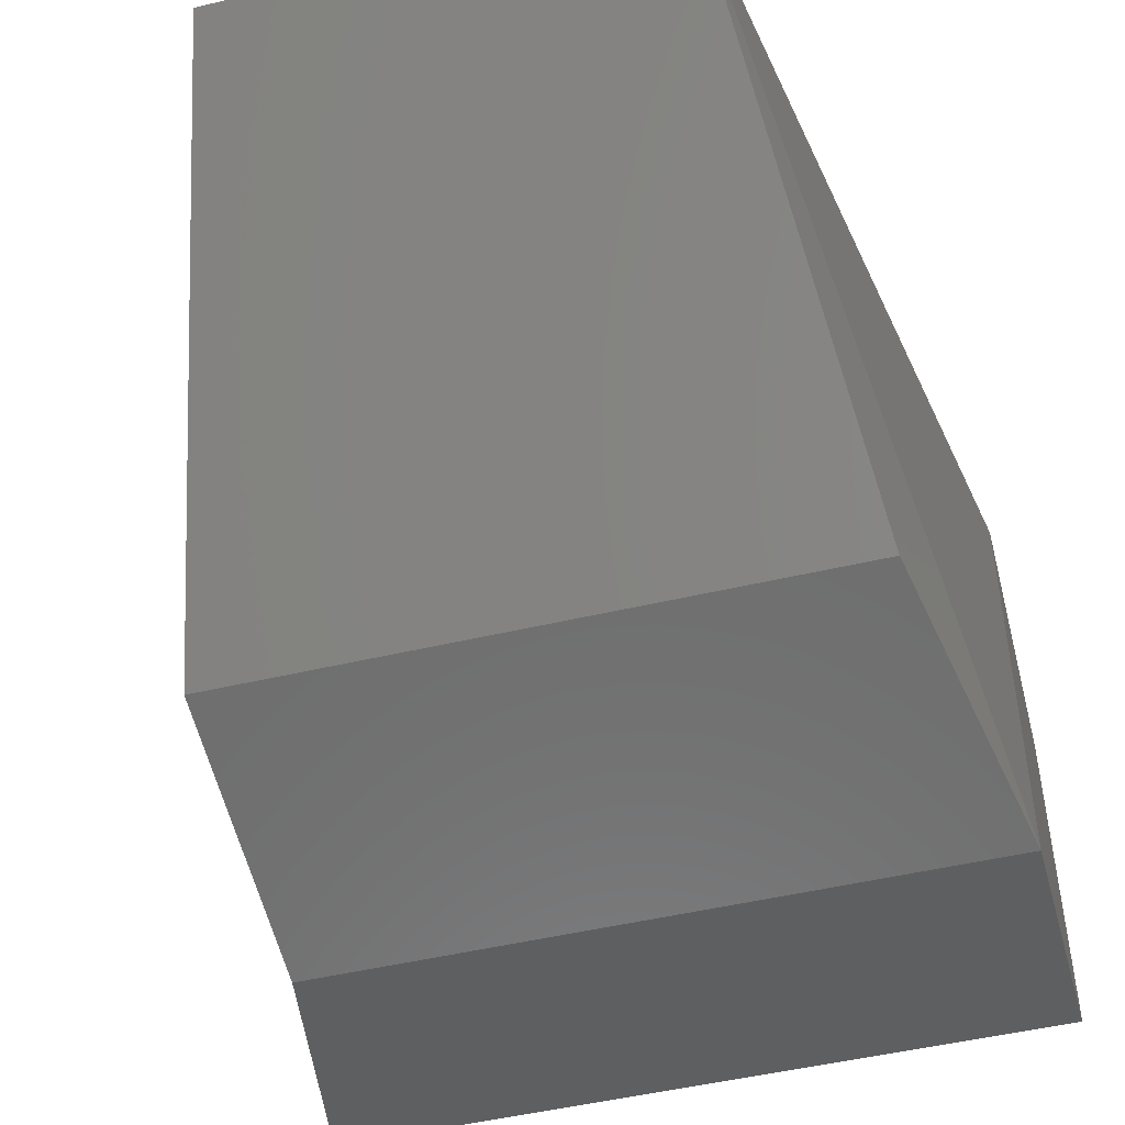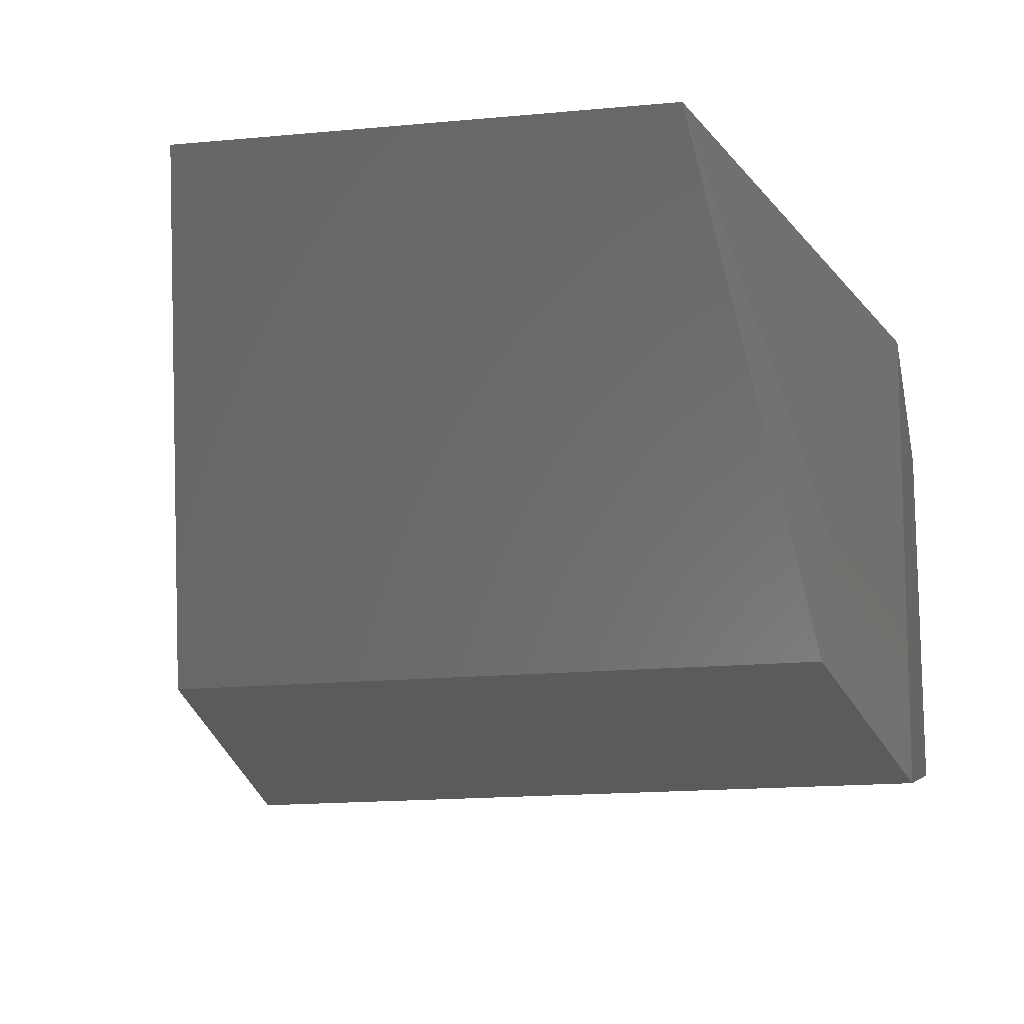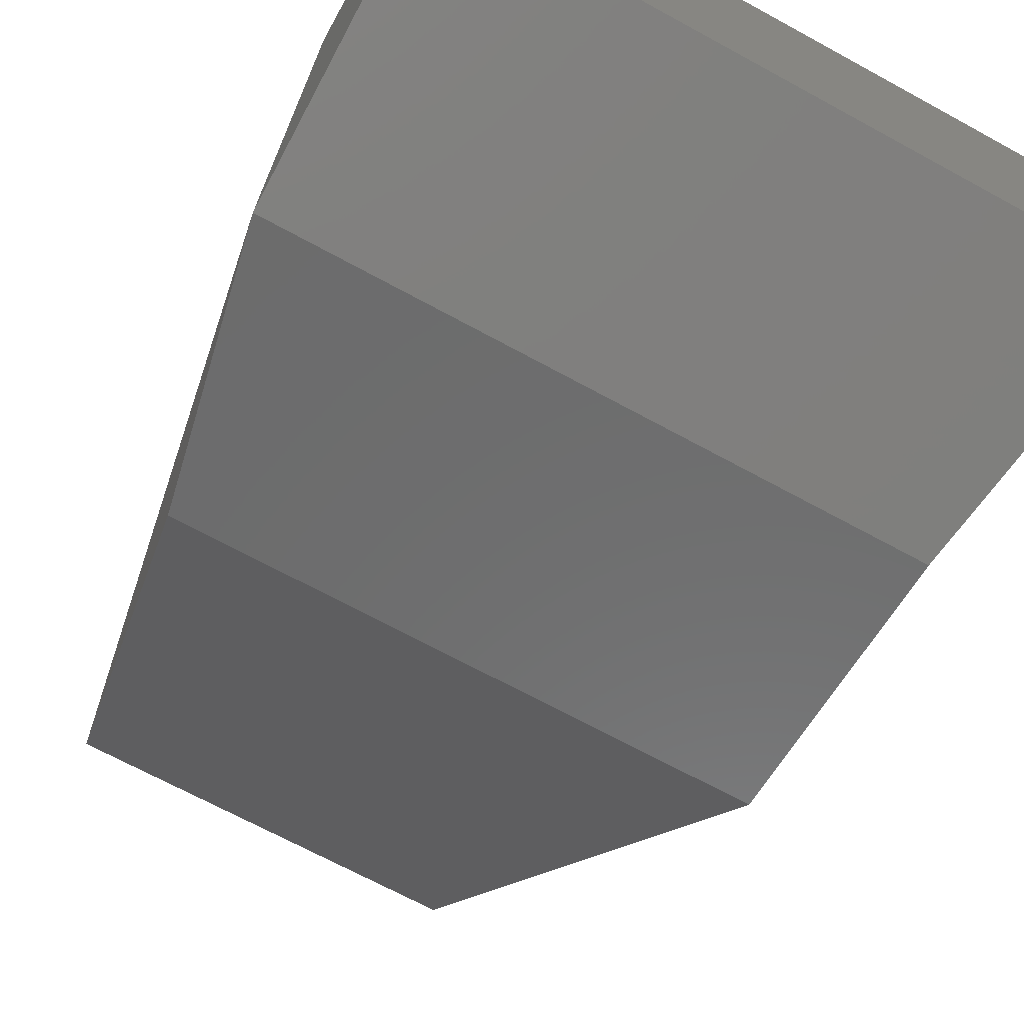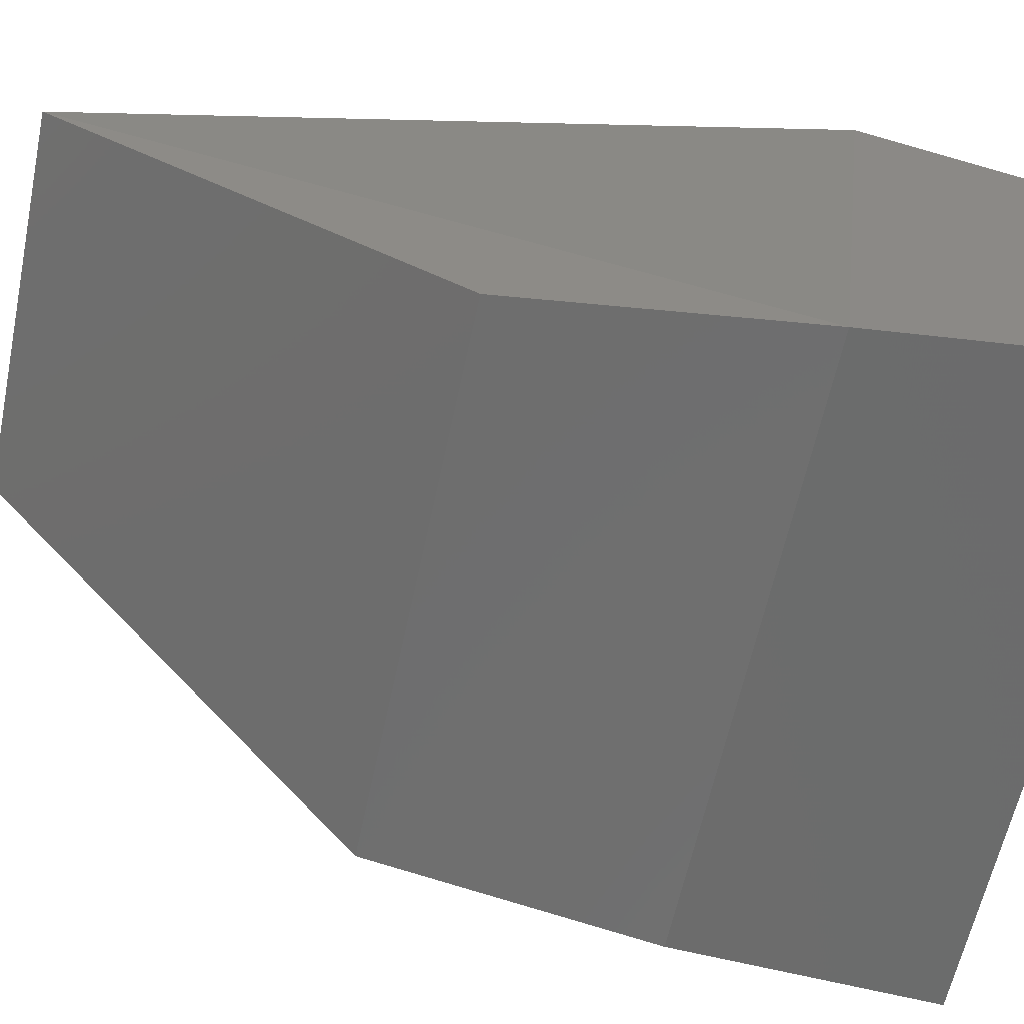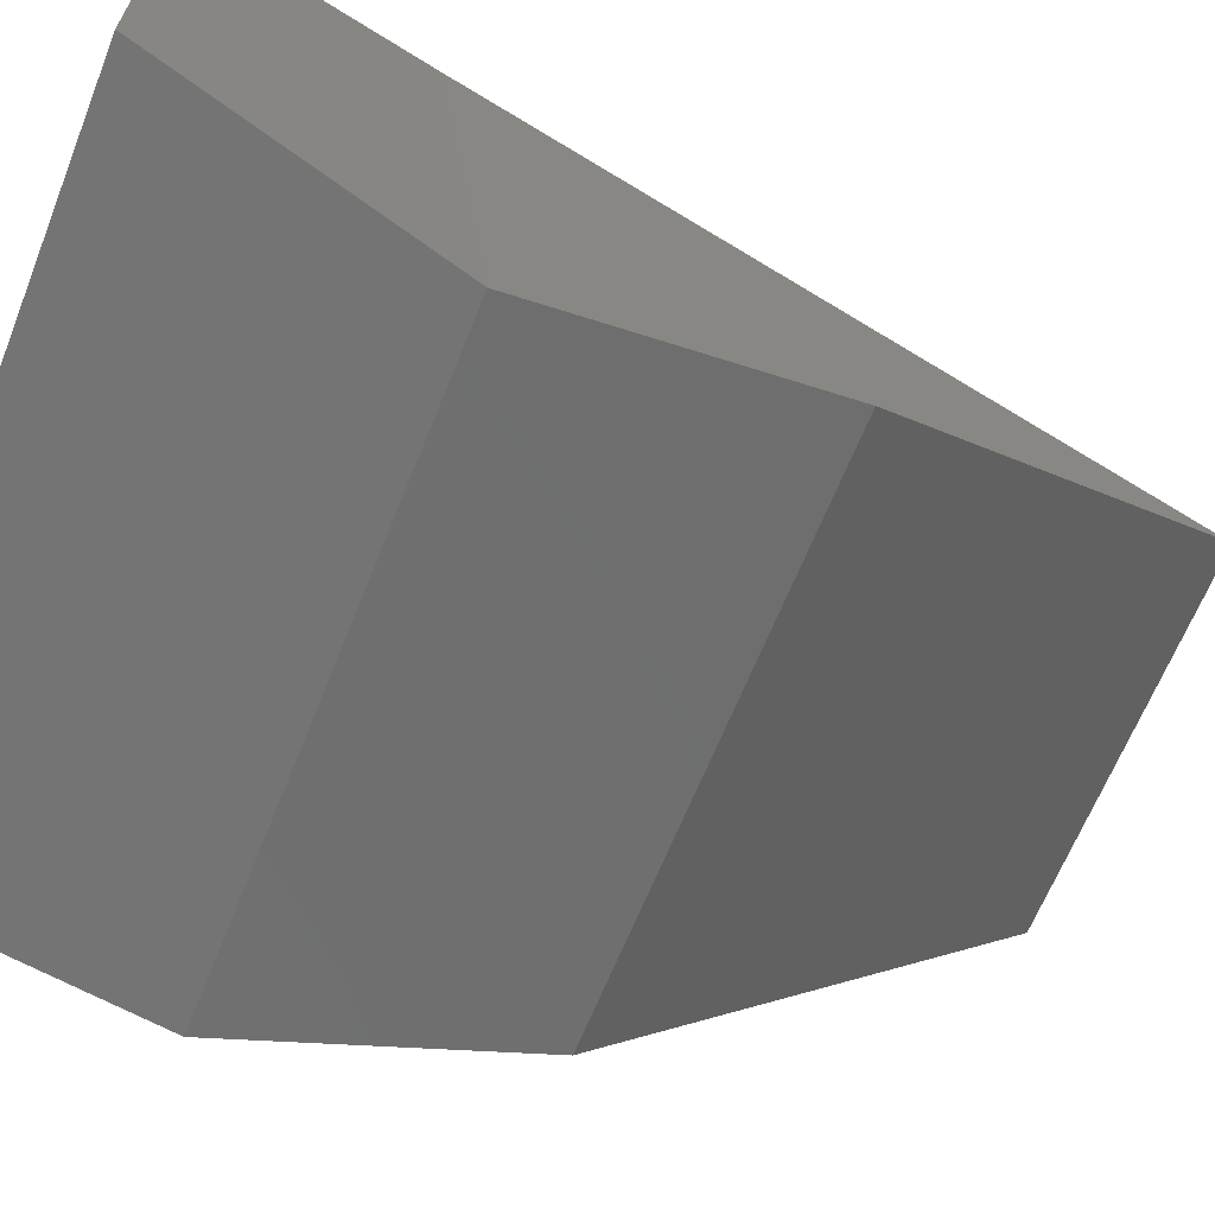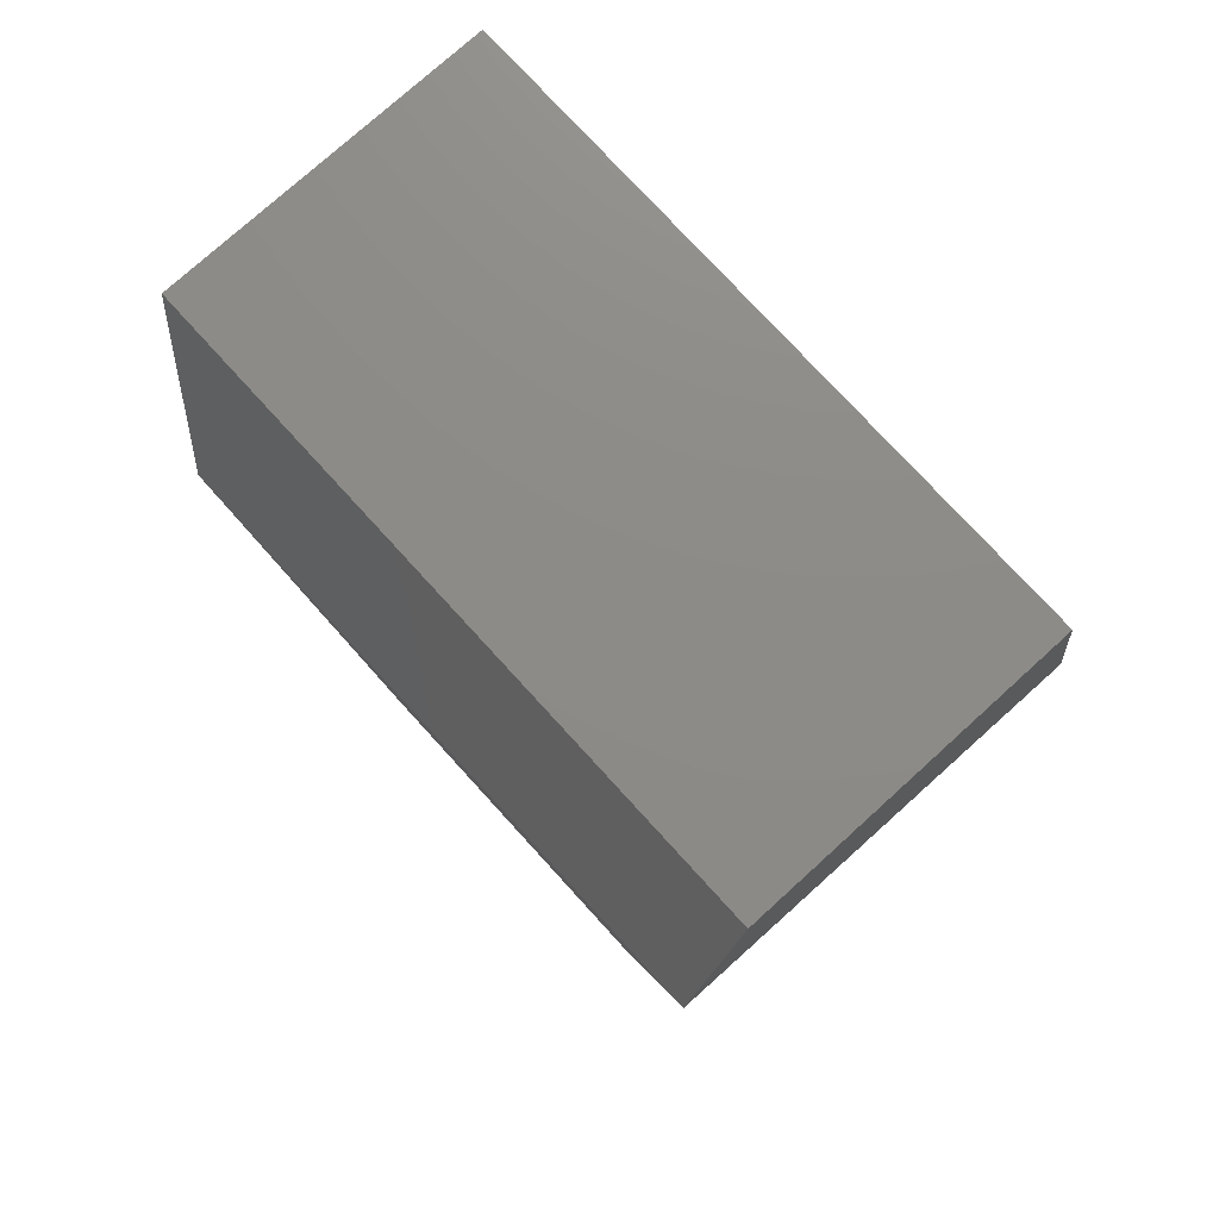
<metadata>
{"format":"stl","ext":"stl","renderer":"f3d","projection":"perspective","resolution":1024,"background":"white","views":[{"elev":-49.1,"azim":-165.3,"up":"+Y"},{"elev":-15.7,"azim":-168.5,"up":"+Y"},{"elev":-69.3,"azim":-28.6,"up":"+Y"},{"elev":-60.8,"azim":-101.8,"up":"+Y"},{"elev":-65.1,"azim":68.2,"up":"+Y"},{"elev":75.9,"azim":-132.3,"up":"+Z"}]}
</metadata>
<code>
# stl→obj: 12 verts, 20 faces
v 15.6 2.461 -0.351
v 15.61 2.461 -0.351
v 15.6 2.462 -0.355
v 15.61 2.462 -0.355
v 15.6 2.461 -0.368
v 15.61 2.461 -0.368
v 15.61 2.455 -0.351
v 15.6 2.455 -0.351
v 15.61 2.454 -0.356
v 15.6 2.454 -0.356
v 15.6 2.455 -0.361
v 15.61 2.455 -0.361
f 1 2 3
f 2 3 4
f 3 4 5
f 4 5 6
f 7 8 9
f 8 9 10
f 8 10 1
f 10 1 3
f 11 10 5
f 10 5 3
f 7 2 8
f 2 8 1
f 12 9 11
f 9 11 10
f 12 11 6
f 11 6 5
f 12 9 6
f 9 6 4
f 9 7 4
f 7 4 2

</code>
